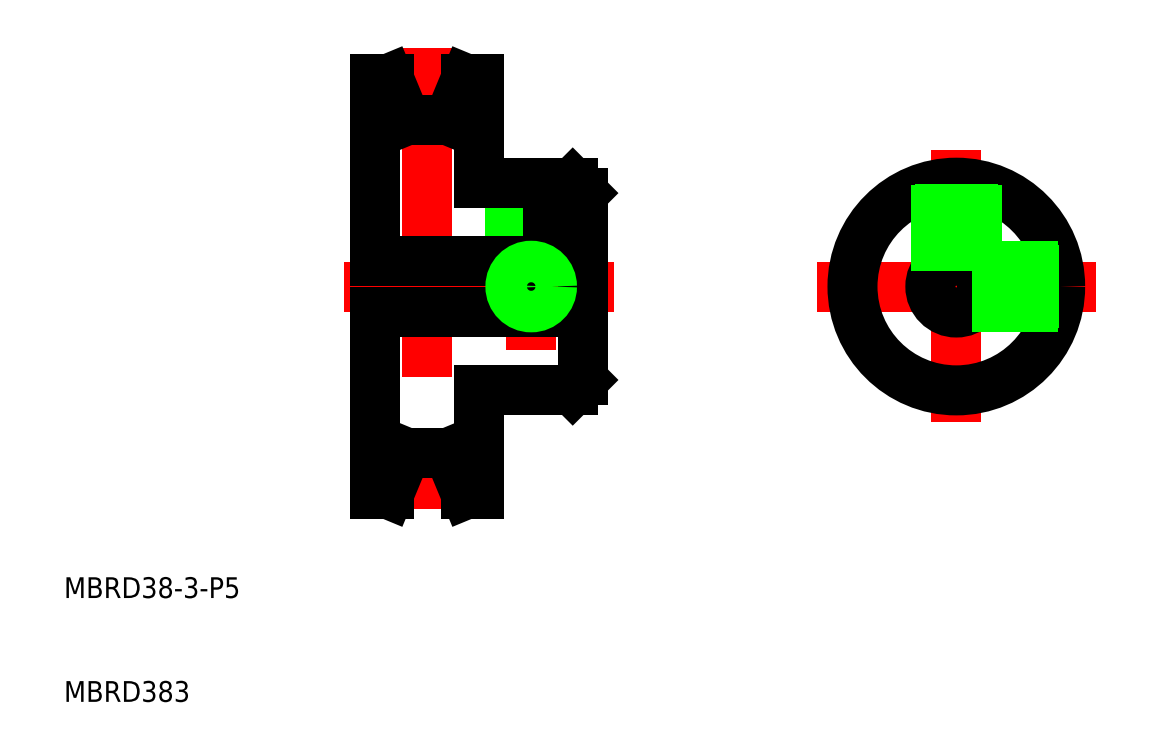
<metadata>
{"format":"dxf","ext":"dxf","renderer":"ezdxf+matplotlib","layout":"modelspace","background":"white","min_lineweight":24,"dpi":150}
</metadata>
<code>
0
SECTION
2
ENTITIES
0
LINE
8
CENTER
10
45
20
73
30
0
11
45
21
27
31
0
0
LINE
8
CENTER
10
55
20
43.85
30
0
11
55
21
61.5
31
0
0
LINE
8
0
10
53.38
20
60
30
0
11
53.38
21
52.5
31
0
0
LINE
8
0
10
53
20
60
30
0
11
53
21
52.5
31
0
0
LINE
8
0
10
57
20
60
30
0
11
57
21
52.5
31
0
0
LINE
8
0
10
56.62
20
60
30
0
11
56.62
21
52.5
31
0
0
LINE
8
0
10
60
20
59
30
0
11
60
21
50
31
0
0
LINE
8
0
10
40
20
30
30
0
11
40
21
70
31
0
0
TEXT
8
0
10
10
20
10
30
0
40
2
1
MBRD383
0
TEXT
8
0
10
10
20
20
30
0
40
2
1
MBRD38-3-P5
0
LINE
8
CENTER
10
37
20
50
30
0
11
63
21
50
31
0
0
LINE
8
0
10
40
20
52.5
30
0
11
60
21
52.5
31
0
0
LINE
8
0
10
40
20
47.5
30
0
11
60
21
47.5
31
0
0
LINE
8
0
10
50
20
40
30
0
11
50
21
30
31
0
0
LINE
8
0
10
60
20
41
30
0
11
60
21
50
31
0
0
LINE
8
0
10
50
20
40
30
0
11
59
21
40
31
0
0
LINE
8
0
10
59
20
40
30
0
11
60
21
41
31
0
0
LINE
8
CENTER
10
48.3
20
69
30
0
11
41.7
21
69
31
0
0
LINE
8
0
10
40
20
70
30
0
11
41.29
21
70
31
0
0
LINE
8
0
10
50
20
60
30
0
11
50
21
70
31
0
0
LINE
8
0
10
50
20
60
30
0
11
59
21
60
31
0
0
LINE
8
0
10
59
20
60
30
0
11
60
21
59
31
0
0
LINE
8
0
10
50
20
70
30
0
11
48.71
21
70
31
0
0
LINE
8
CENTER
10
95.94
20
63.16
30
0
11
95.94
21
36.95
31
0
0
LINE
8
CENTER
10
82.51
20
50
30
0
11
109.4
21
50
31
0
0
CIRCLE
8
0
10
95.94
20
50
30
0
40
10
0
CIRCLE
8
0
10
95.94
20
50
30
0
40
2.5
0
LINE
8
0
10
97.56
20
59.87
30
0
11
97.56
21
51.9
31
0
0
LINE
8
0
10
97.94
20
59.8
30
0
11
97.94
21
51.5
31
0
0
LINE
8
0
10
93.94
20
59.8
30
0
11
93.94
21
51.5
31
0
0
LINE
8
0
10
94.32
20
59.87
30
0
11
94.32
21
51.9
31
0
0
LINE
8
0
10
97.44
20
52
30
0
11
105.7
21
52
31
0
0
LINE
8
0
10
97.85
20
51.62
30
0
11
105.8
21
51.62
31
0
0
LINE
8
0
10
97.44
20
48
30
0
11
105.7
21
48
31
0
0
LINE
8
0
10
97.85
20
48.38
30
0
11
105.8
21
48.38
31
0
0
CIRCLE
8
0
10
55
20
50
30
0
40
1.62
0
CIRCLE
8
0
10
55
20
50
30
0
40
2
0
LINE
8
0
10
41.29
20
70
30
0
11
42.94
21
66
31
0
0
LINE
8
0
10
48.71
20
70
30
0
11
47.06
21
66
31
0
0
LINE
8
0
10
42.94
20
66
30
0
11
47.06
21
66
31
0
0
LINE
8
CENTER
10
48.3
20
31
30
0
11
41.7
21
31
31
0
0
LINE
8
0
10
40
20
30
30
0
11
41.29
21
30
31
0
0
LINE
8
0
10
50
20
30
30
0
11
48.71
21
30
31
0
0
LINE
8
0
10
41.29
20
30
30
0
11
42.94
21
34
31
0
0
LINE
8
0
10
48.71
20
30
30
0
11
47.06
21
34
31
0
0
LINE
8
0
10
42.94
20
34
30
0
11
47.06
21
34
31
0
0
ENDSEC
0
EOF

</code>
